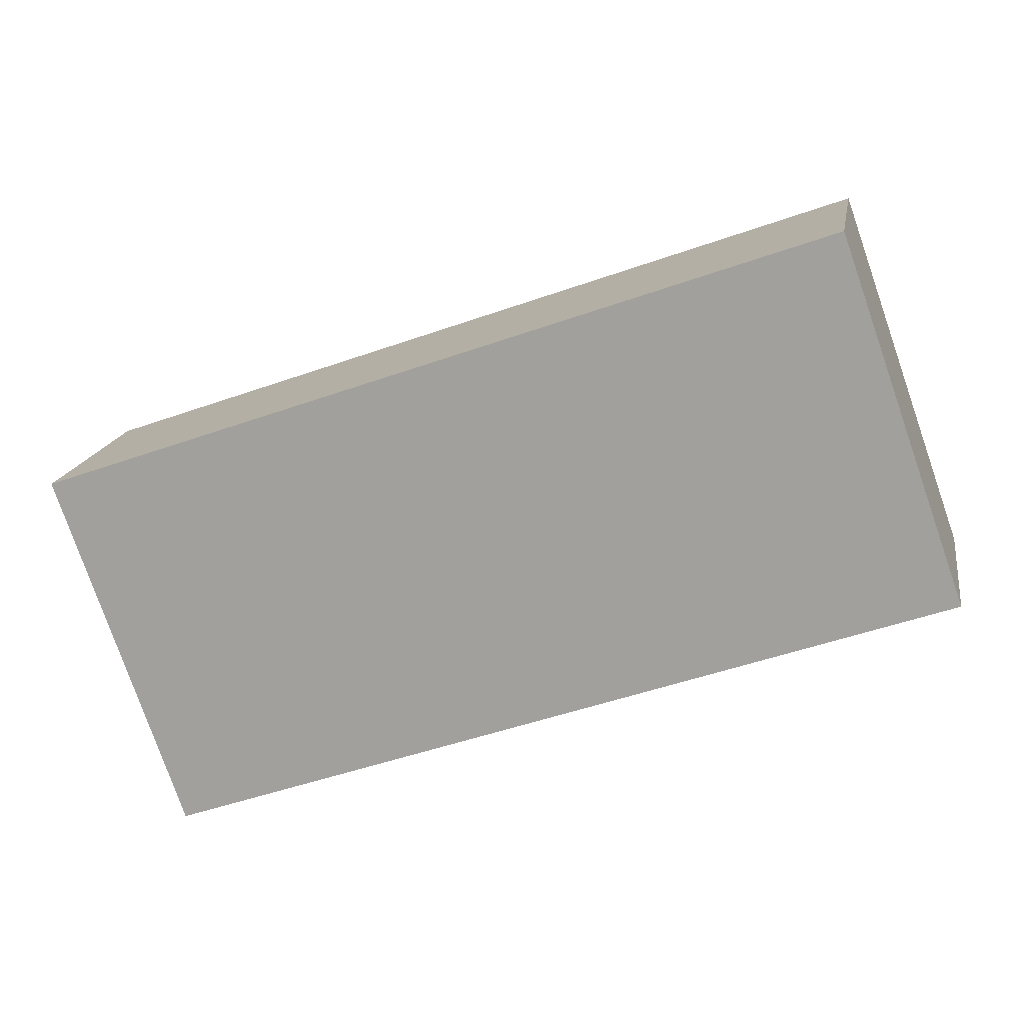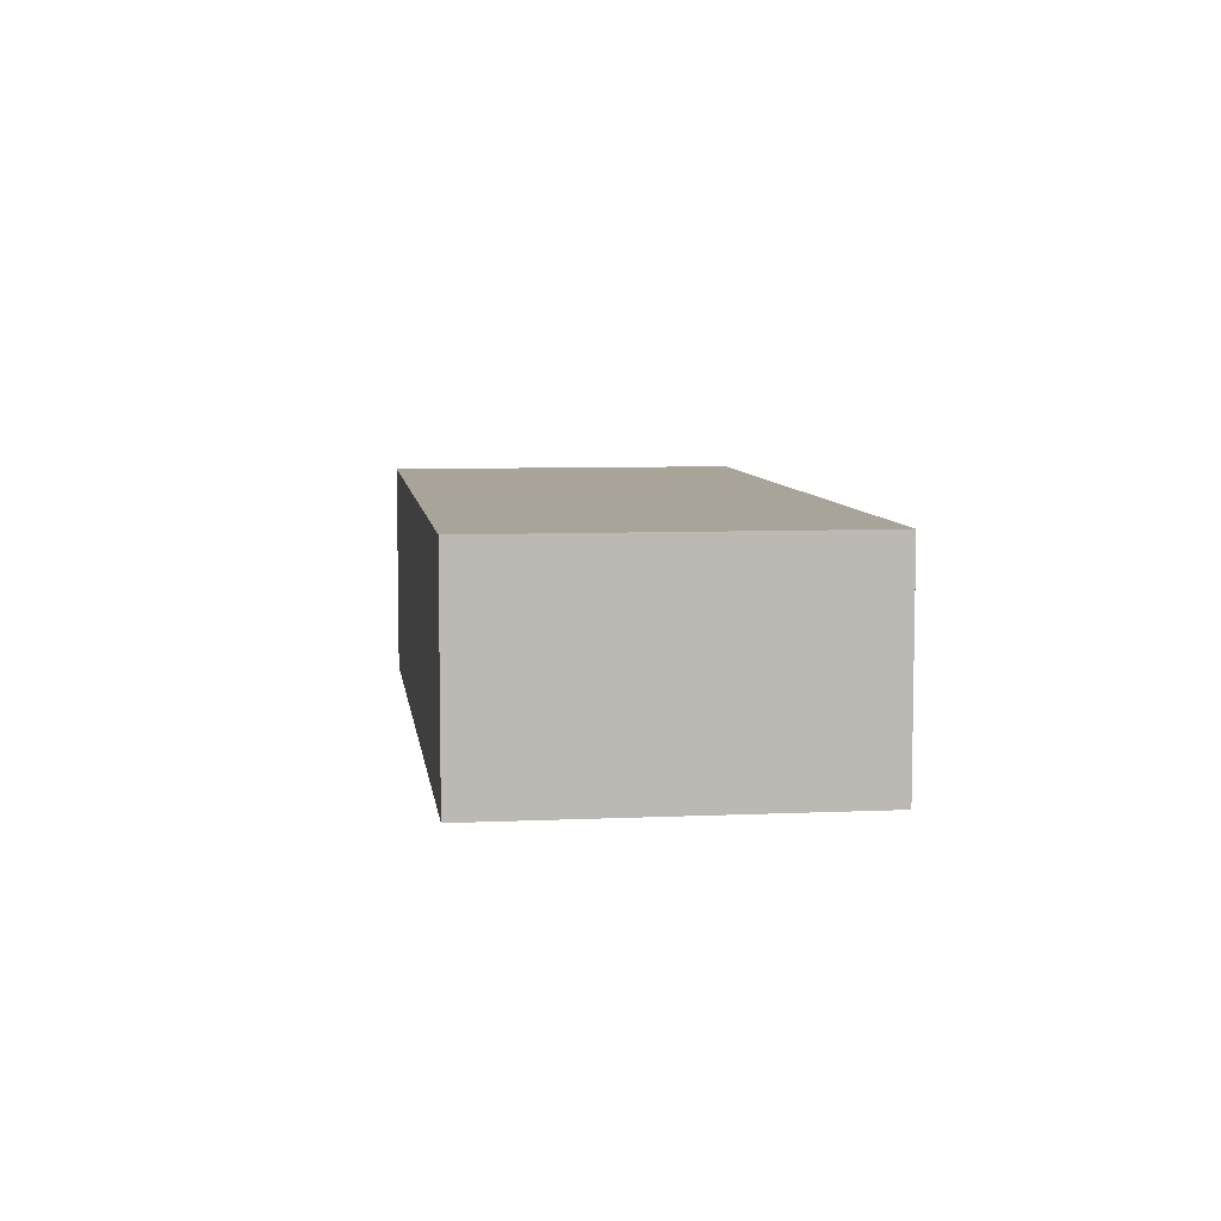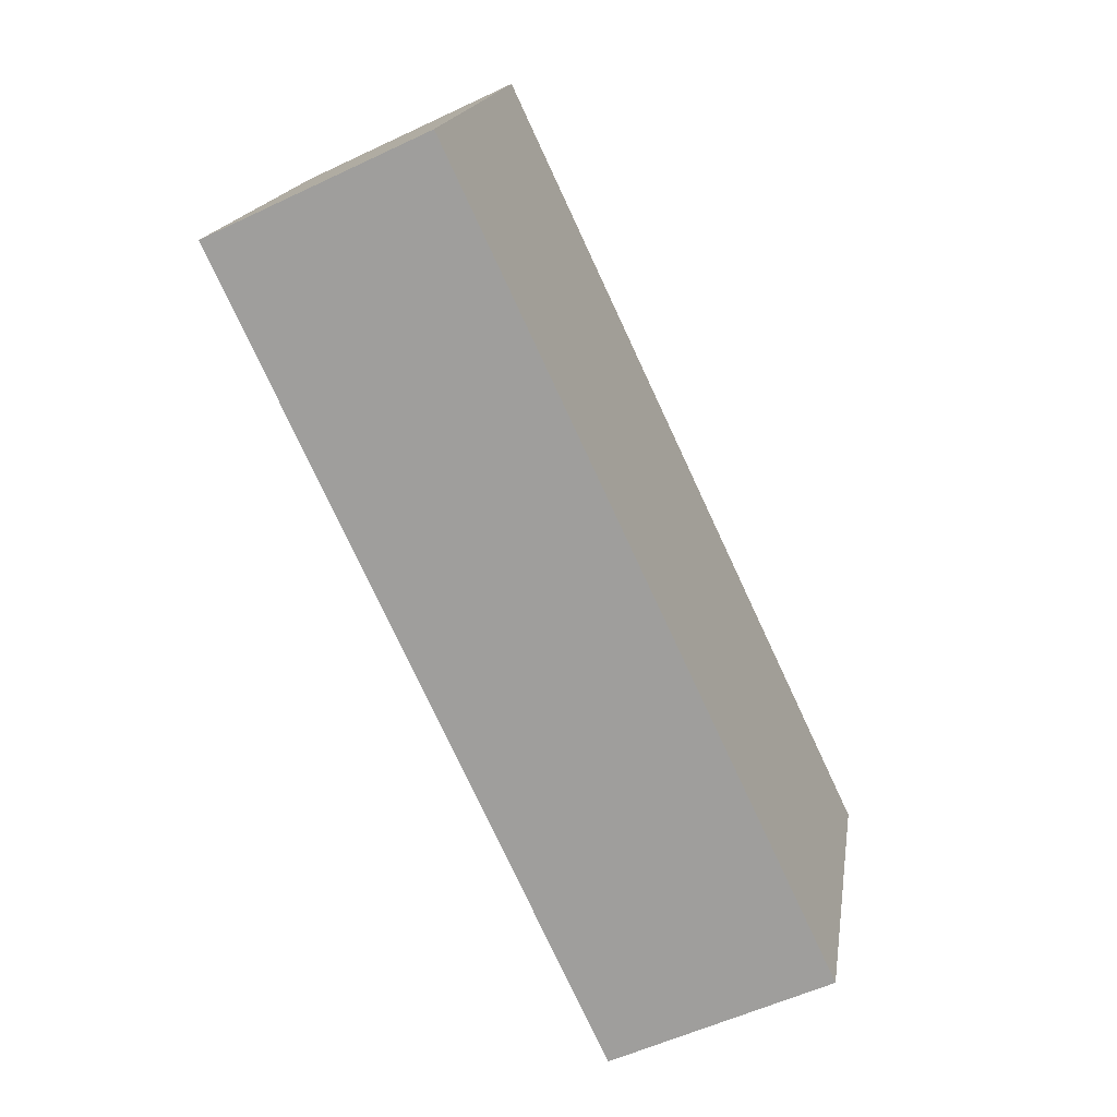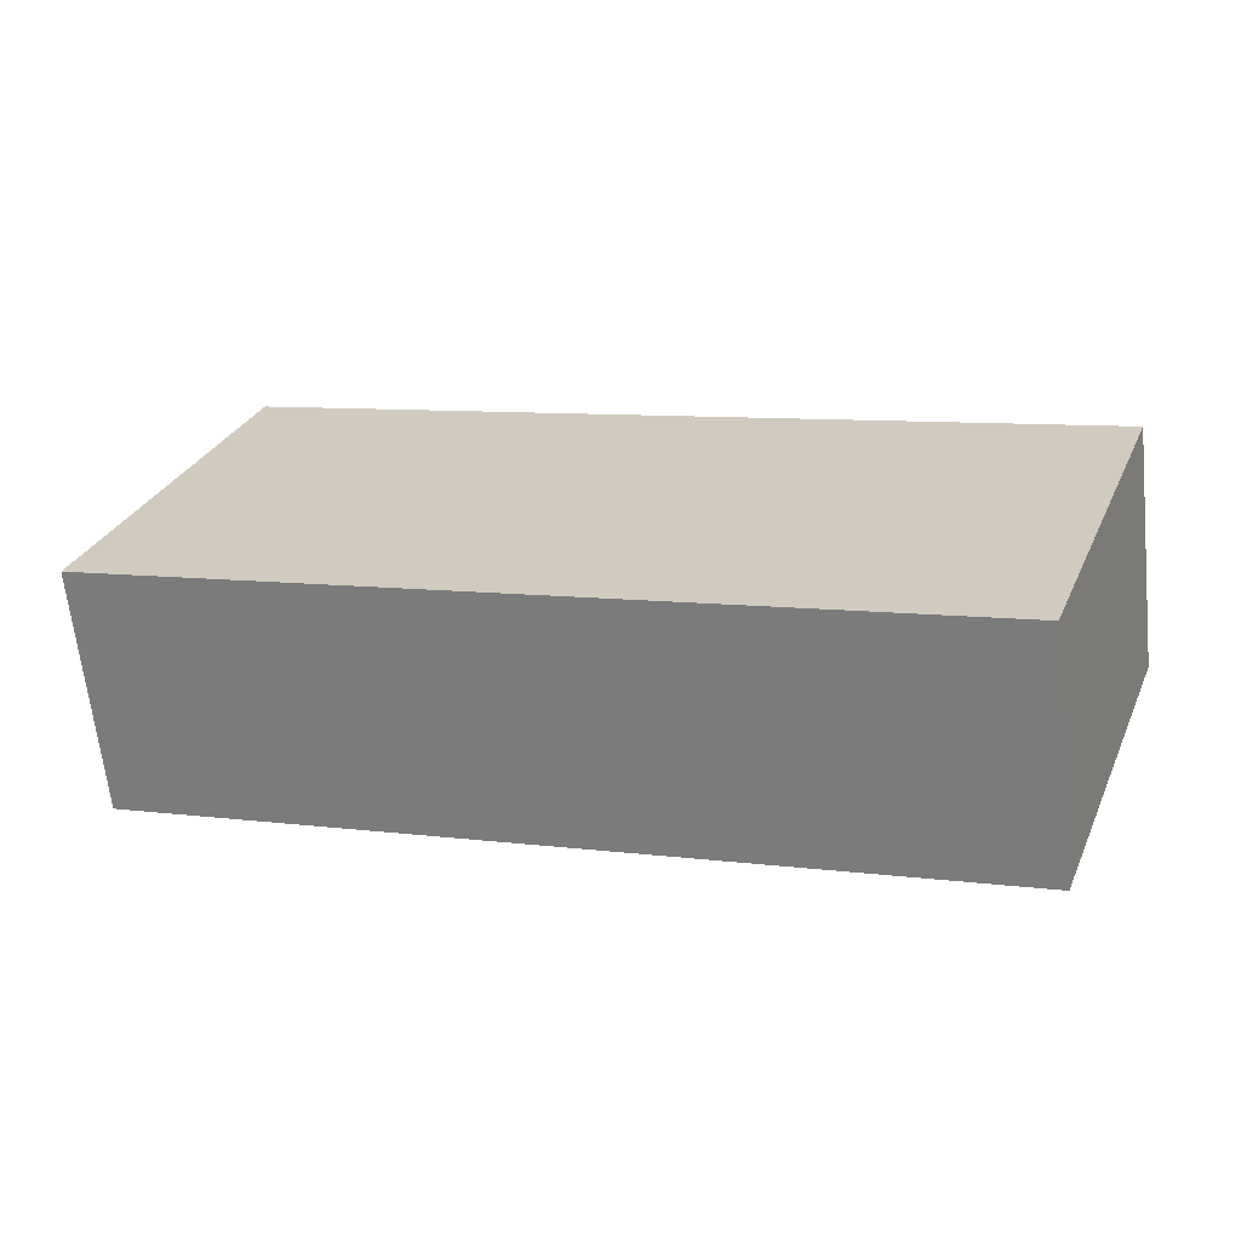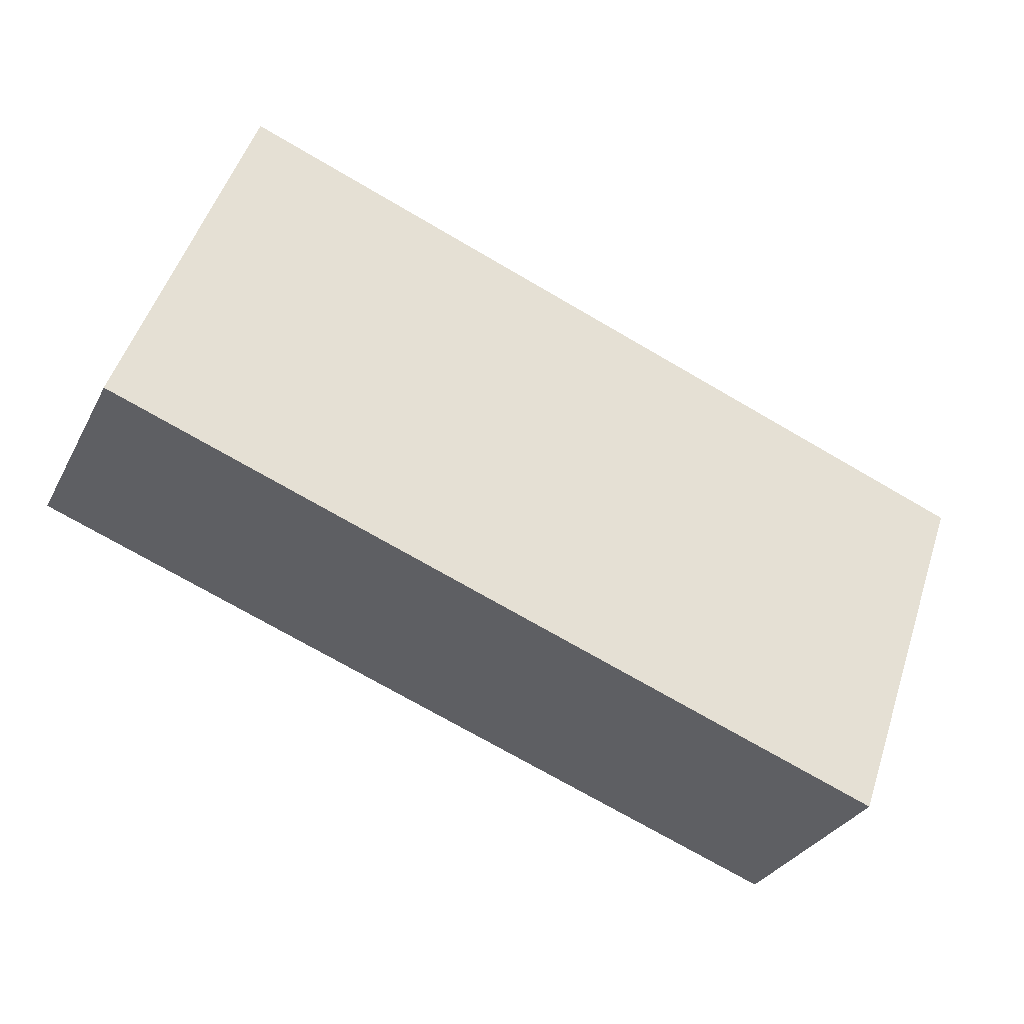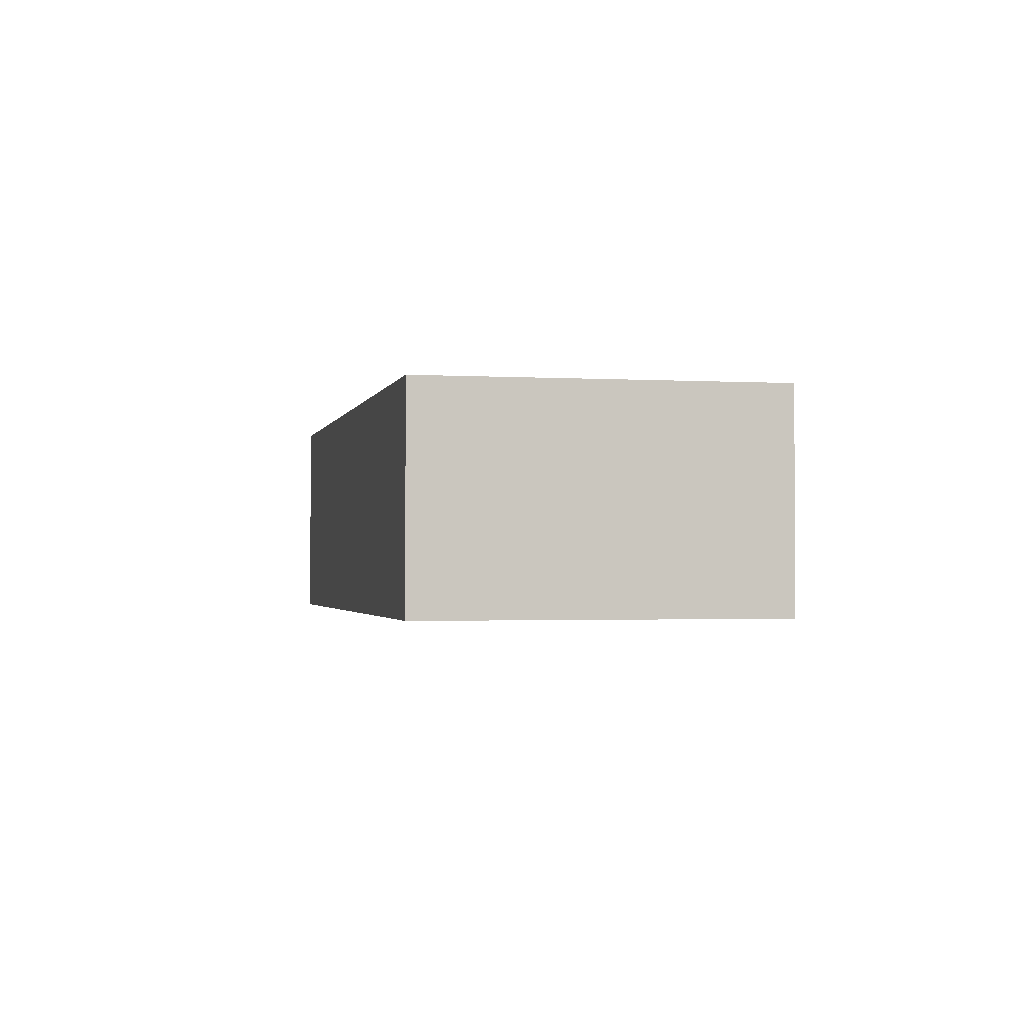
<metadata>
{"format":"obj","ext":"obj","renderer":"f3d","projection":"perspective","resolution":1024,"background":"white","views":[{"elev":16.1,"azim":-170.3,"up":"+Z"},{"elev":7.1,"azim":-78.1,"up":"+Y"},{"elev":-55.2,"azim":-63.4,"up":"+Z"},{"elev":-64.9,"azim":6.2,"up":"+Z"},{"elev":-31.0,"azim":-23.6,"up":"+Z"},{"elev":-1.7,"azim":-82.6,"up":"+Y"}]}
</metadata>
<code>
v  9.007 2.254 0.668
v  1.254 2.254 3.546
v  9.05 2.254 0.79
v  0.236 2.254 0.668
v  7.796 2.254 -2.756
v  0 2.254 1.38e-16
v  9.05 -4.837e-17 0.79
v  7.796 1.688e-16 -2.756
v  9.007 -4.09e-17 0.668
v  0 0 0
v  1.254 -2.171e-16 3.546
v  0.236 -4.09e-17 0.668
g defaultobject
f 1 2 3
f 2 1 4
f 4 1 5
f 4 5 6
f 7 1 3
f 1 7 5
f 5 7 8
f 8 7 9
f 8 6 5
f 6 8 10
f 10 4 6
f 4 10 2
f 2 10 11
f 11 10 12
f 11 3 2
f 3 11 7
f 9 10 8
f 10 9 7
f 10 7 11
f 10 11 12

</code>
